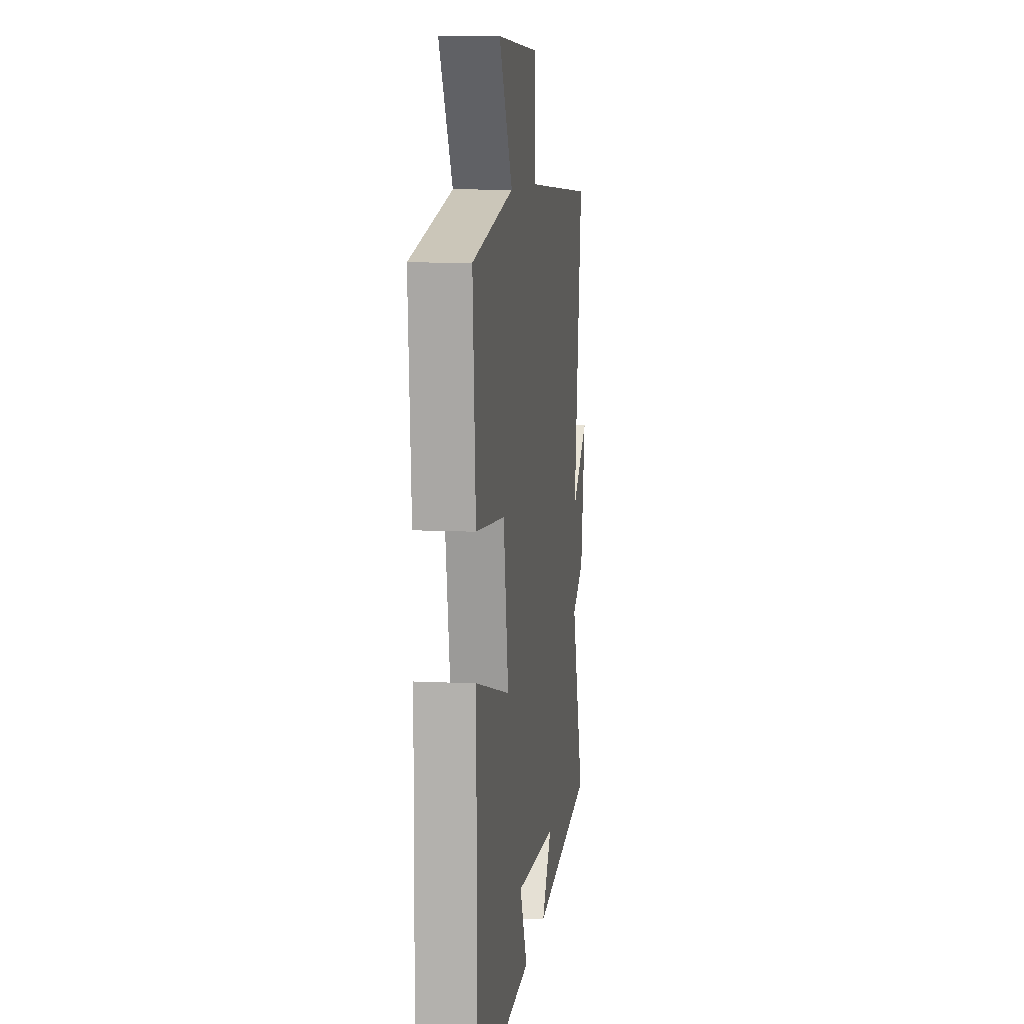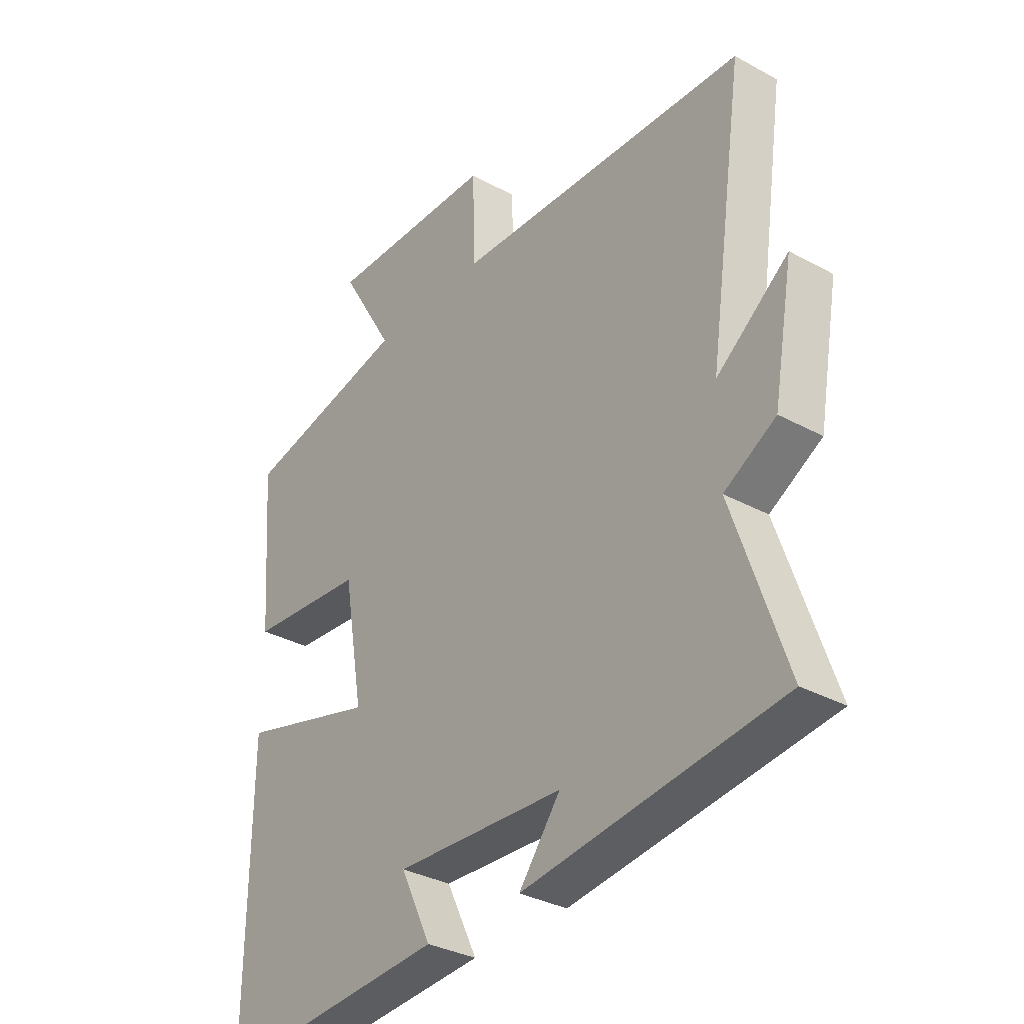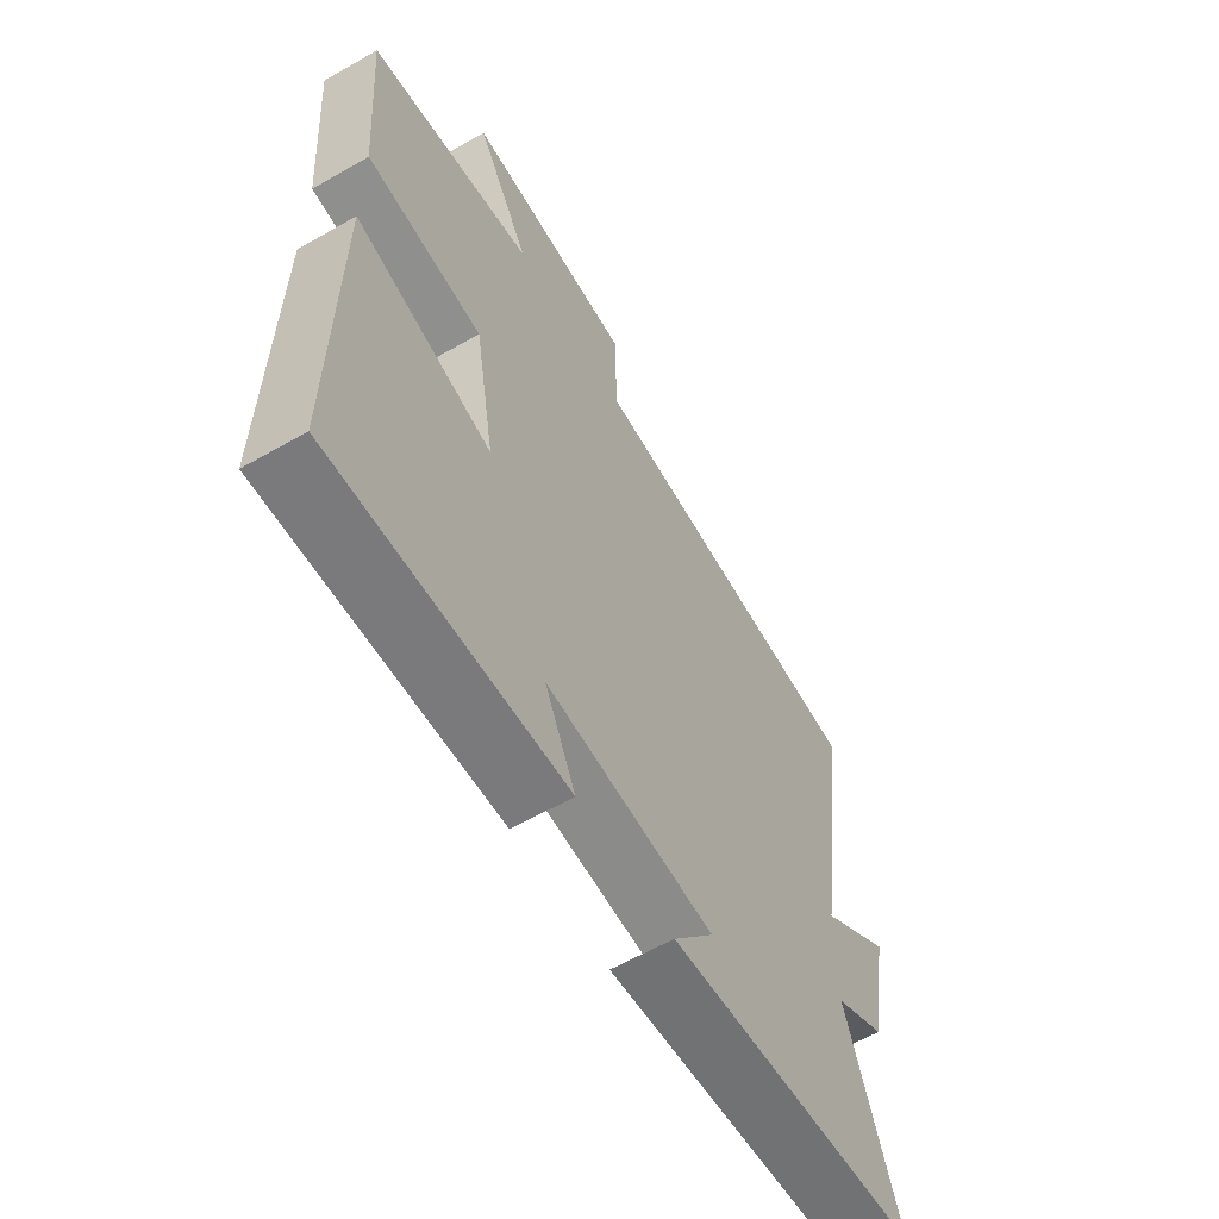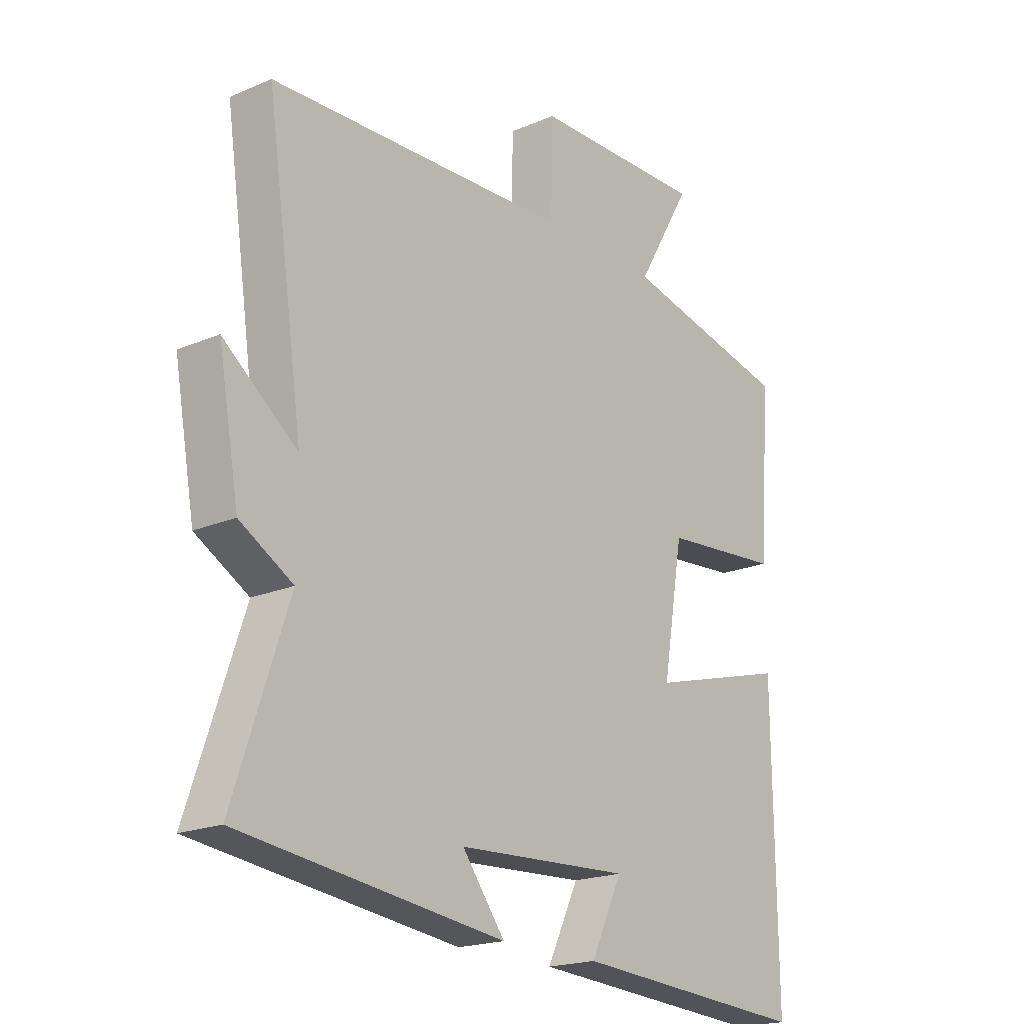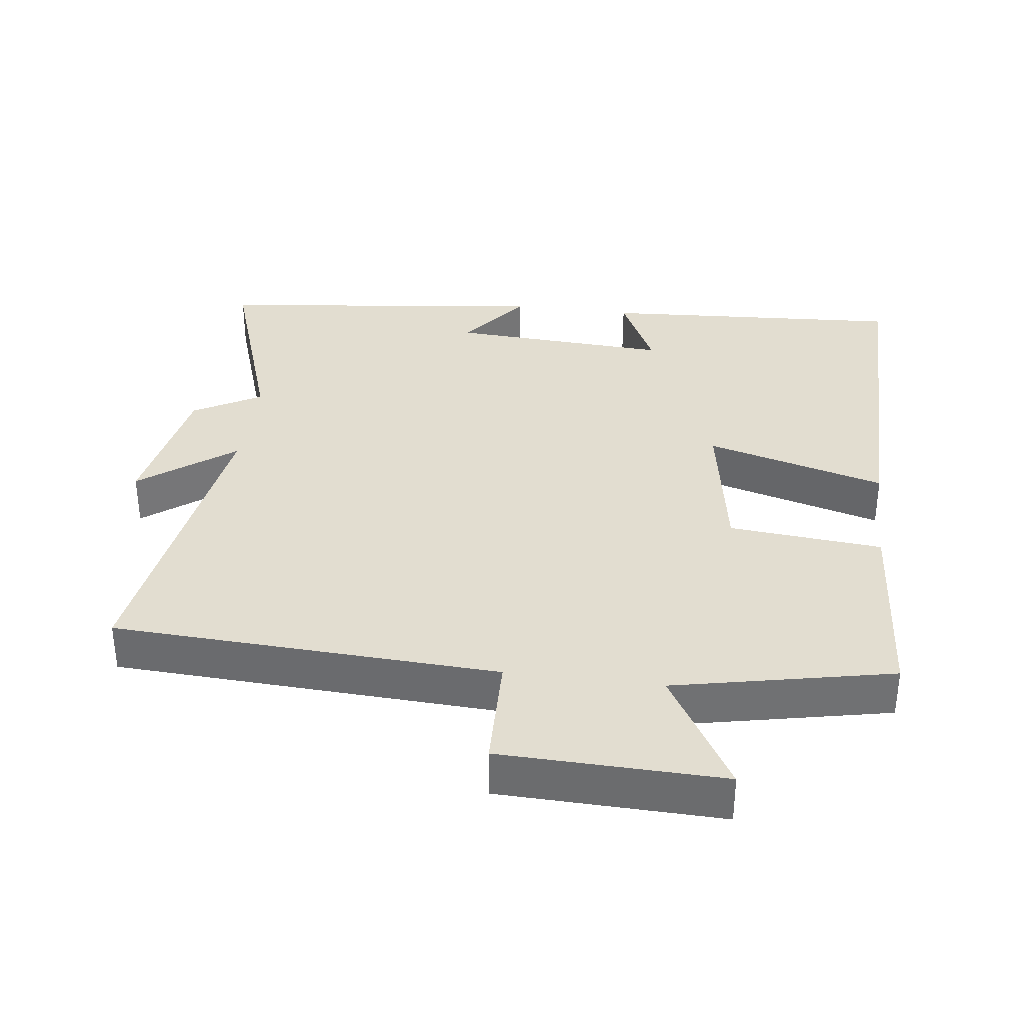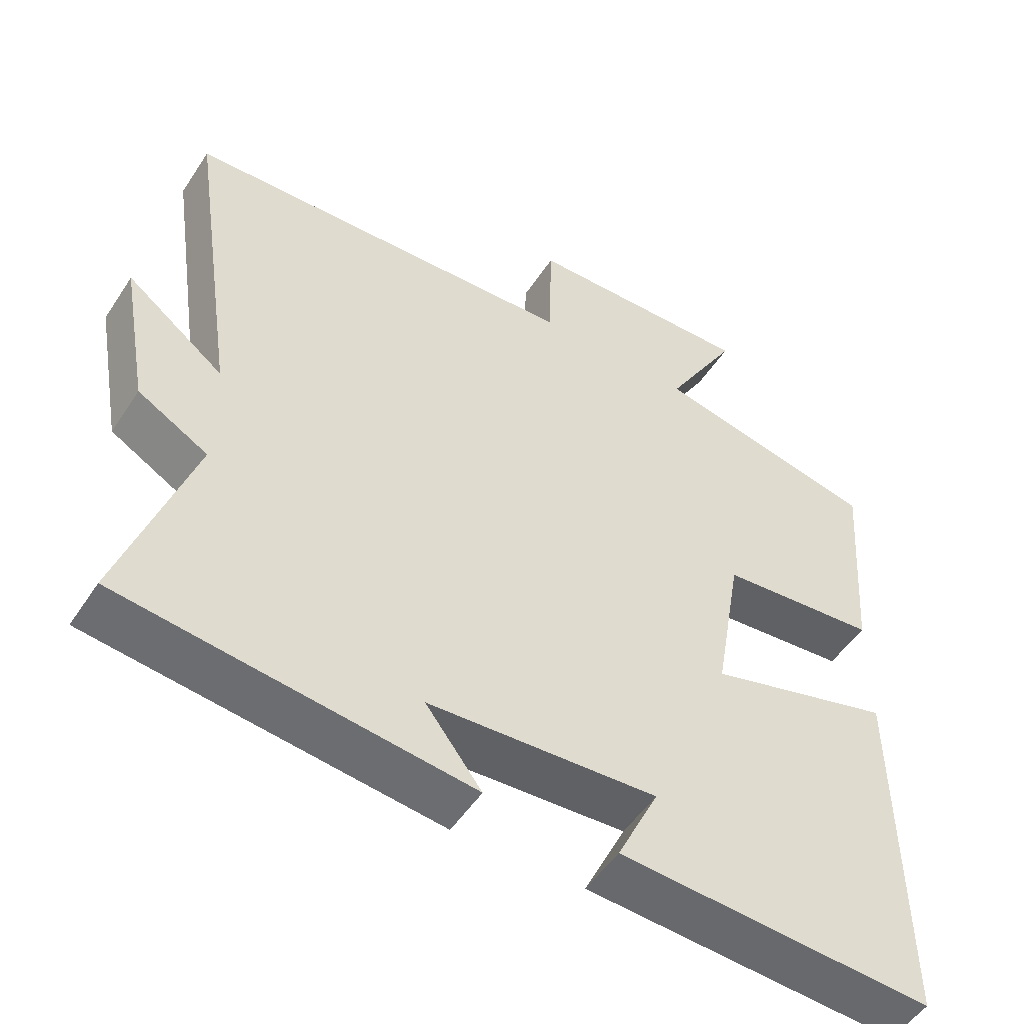
<metadata>
{"format":"obj","ext":"obj","renderer":"f3d","projection":"perspective","resolution":1024,"background":"white","views":[{"elev":9.2,"azim":97.6,"up":"+Z"},{"elev":-33.3,"azim":-126.9,"up":"+Z"},{"elev":-61.1,"azim":120.2,"up":"+Z"},{"elev":-19.8,"azim":-51.8,"up":"+Z"},{"elev":35.1,"azim":7.4,"up":"+Y"},{"elev":-51.1,"azim":-32.2,"up":"+Z"}]}
</metadata>
<code>
v 0.522 0.07 0.433
v 0.5 0.07 0.142
v 0.279 0.07 0.122
v 0.241 0.07 -0.098
v 0.5 0.07 -0.026
v 0.504 0.07 -0.527
v 0.065 0.07 -0.5
v 0.123 0.07 -0.38
v -0.195 0.07 -0.398
v -0.117 0.07 -0.5
v -0.599 0.07 -0.442
v -0.5 0.07 -0.149
v -0.597 0.07 -0.094
v -0.635 0.07 0.116
v -0.5 0.07 0.013
v -0.568 0.07 0.474
v -0.014 0.07 0.5
v -0.01 0.07 0.666
v 0.31 0.07 0.674
v 0.208 0.07 0.5
v 0.522 0 0.433
v 0.5 0 0.142
v 0.279 0 0.122
v 0.241 0 -0.098
v 0.5 0 -0.026
v 0.504 0 -0.527
v 0.065 0 -0.5
v 0.123 0 -0.38
v -0.195 0 -0.398
v -0.117 0 -0.5
v -0.599 0 -0.442
v -0.5 0 -0.149
v -0.597 0 -0.094
v -0.635 0 0.116
v -0.5 0 0.013
v -0.568 0 0.474
v -0.014 0 0.5
v -0.01 0 0.666
v 0.31 0 0.674
v 0.208 0 0.5
f 17 18 19 20
f 17 20 1
f 16 17 1
f 15 16 1
f 12 13 14 15
f 12 15 1
f 9 10 11 12
f 8 9 12
f 5 6 7 8
f 4 5 8
f 3 4 8 12
f 1 2 3
f 1 3 12
f 40 39 38 37
f 21 40 37
f 21 37 36
f 21 36 35
f 35 34 33 32
f 21 35 32
f 32 31 30 29
f 32 29 28
f 28 27 26 25
f 28 25 24
f 32 28 24 23
f 23 22 21
f 32 23 21
f 1 21 22 2
f 2 22 23 3
f 3 23 24 4
f 4 24 25 5
f 5 25 26 6
f 6 26 27 7
f 7 27 28 8
f 8 28 29 9
f 9 29 30 10
f 10 30 31 11
f 11 31 32 12
f 12 32 33 13
f 13 33 34 14
f 14 34 35 15
f 15 35 36 16
f 16 36 37 17
f 17 37 38 18
f 18 38 39 19
f 19 39 40 20
f 20 40 21 1

</code>
